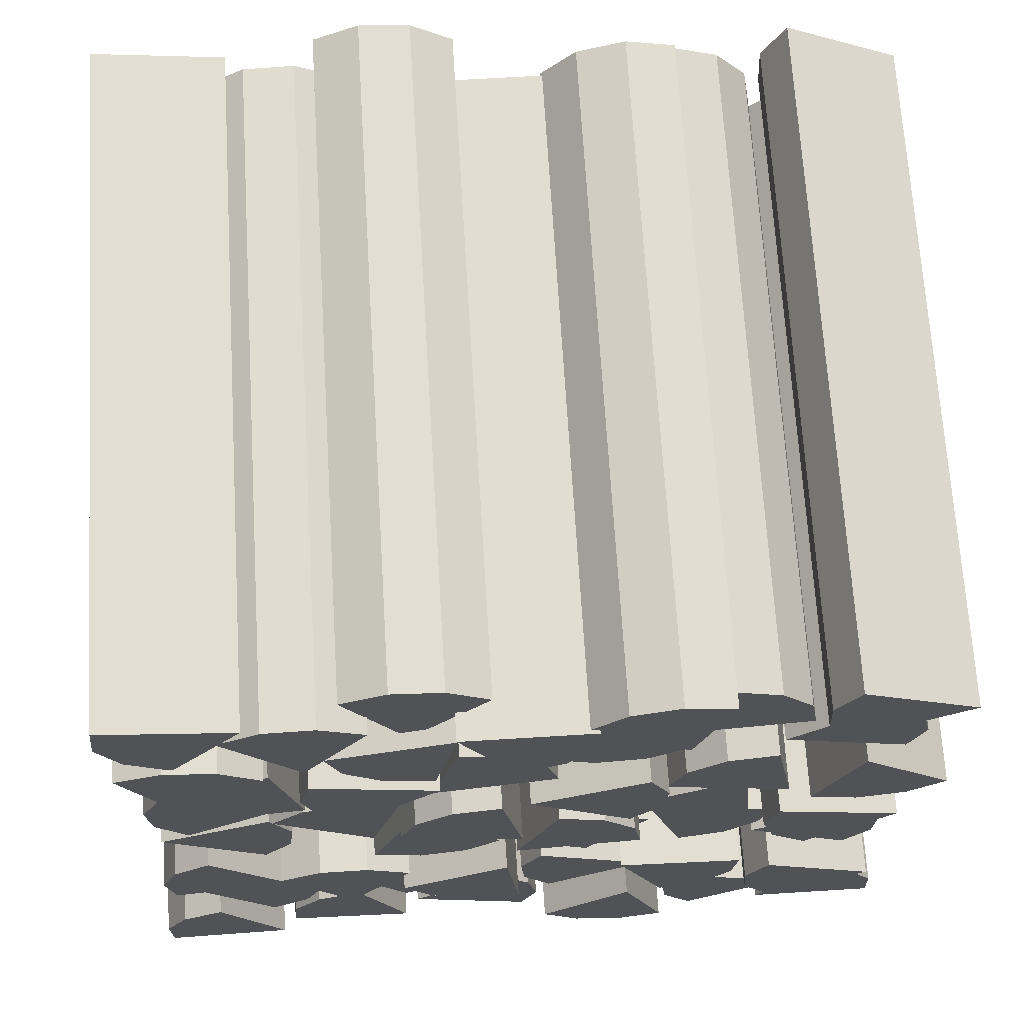
<metadata>
{"format":"obj","ext":"obj","renderer":"f3d","projection":"perspective","resolution":1024,"background":"white","views":[{"elev":68.6,"azim":-93.5,"up":"+Y"}]}
</metadata>
<code>
o Cylinder.041
v 0.422 0.4759 -0.07444
v -0.383 0.4764 -0.07473
v 0.4219 0.4416 -0.02573
v -0.3831 0.4422 -0.02602
v 0.4219 0.3199 -0.1182
v -0.3831 0.3205 -0.1185
v 0.422 0.456 -0.1877
v -0.383 0.4566 -0.188
v 0.422 0.4811 -0.1337
v -0.383 0.4817 -0.134
f 1 2 4
f 4 6 5
f 10 2 1
f 8 10 9
f 8 6 10
f 1 3 5
f 6 8 7
f 3 1 4
f 3 4 5
f 9 10 1
f 7 8 9
f 4 2 6
f 1 5 9
f 6 2 10
f 5 7 9
f 5 6 7
o Cylinder.040
v 0.3922 0.439 -0.4453
v -0.4128 0.4385 -0.4457
v 0.3922 0.4982 -0.4388
v -0.4128 0.4977 -0.4392
v 0.3921 0.4759 -0.2876
v -0.4129 0.4754 -0.288
v 0.3922 0.3493 -0.3733
v -0.4128 0.3488 -0.3736
v 0.3922 0.3845 -0.4213
v -0.4128 0.384 -0.4217
f 12 14 13
f 13 14 16
f 20 12 11
f 17 18 20
f 18 16 20
f 11 13 15
f 16 18 17
f 11 12 13
f 15 13 16
f 19 20 11
f 19 17 20
f 14 12 16
f 11 15 19
f 16 12 20
f 15 17 19
f 15 16 17
o Cylinder.039
v 0.394 0.4621 0.1733
v -0.411 0.4625 0.1729
v 0.3939 0.4483 0.2312
v -0.4111 0.4487 0.2308
v 0.3939 0.3011 0.1903
v -0.4111 0.3015 0.1898
v 0.394 0.4019 0.07537
v -0.411 0.4023 0.0749
v 0.394 0.4451 0.1163
v -0.411 0.4455 0.1158
f 22 24 23
f 24 26 25
f 30 22 21
f 28 30 29
f 28 26 30
f 21 23 25
f 25 26 28
f 21 22 23
f 23 24 25
f 29 30 21
f 27 28 29
f 24 22 26
f 21 25 29
f 26 22 30
f 25 27 29
f 27 25 28
o Cylinder.038
v 0.3895 0.294 0.05177
v -0.4155 0.294 0.05239
v 0.3895 0.2663 -0.000937
v -0.4155 0.2663 -0.000316
v 0.3895 0.4042 -0.06689
v -0.4155 0.4042 -0.06627
v 0.3896 0.4038 0.08595
v -0.4154 0.4038 0.08657
v 0.3896 0.3443 0.08357
v -0.4154 0.3443 0.08419
f 32 34 33
f 34 36 35
f 39 40 32
f 38 40 39
f 38 36 40
f 31 33 35
f 35 36 38
f 31 32 33
f 33 34 35
f 31 39 32
f 37 38 39
f 34 32 36
f 31 35 39
f 36 32 40
f 35 37 39
f 37 35 38
o Cylinder.037
v 0.4026 0.4331 -0.212
v -0.4024 0.4337 -0.2124
v 0.4025 0.405 -0.1596
v -0.4025 0.4055 -0.1599
v 0.4025 0.2731 -0.2368
v -0.4025 0.2736 -0.2372
v 0.4026 0.4 -0.3221
v -0.4024 0.4005 -0.3225
v 0.4026 0.4313 -0.2715
v -0.4024 0.4318 -0.2719
f 41 42 44
f 44 46 45
f 50 42 41
f 48 50 49
f 48 46 50
f 41 43 45
f 46 48 47
f 43 41 44
f 43 44 45
f 49 50 41
f 47 48 49
f 44 42 46
f 41 45 49
f 46 42 50
f 45 47 49
f 45 46 47
o Cylinder.036
v 0.4026 0.2598 -0.1953
v -0.4024 0.2591 -0.1954
v 0.4025 0.3165 -0.2133
v -0.4025 0.3159 -0.2134
v 0.4025 0.3573 -0.06604
v -0.4025 0.3567 -0.06614
v 0.4026 0.2069 -0.09319
v -0.4024 0.2063 -0.09329
v 0.4026 0.2196 -0.1513
v -0.4024 0.219 -0.1514
f 52 54 53
f 54 56 55
f 60 52 51
f 58 60 59
f 58 56 60
f 51 53 55
f 56 58 57
f 51 52 53
f 53 54 55
f 59 60 51
f 57 58 59
f 54 52 56
f 51 55 59
f 56 52 60
f 55 57 59
f 55 56 57
o Cylinder.035
v 0.418 0.1877 0.08867
v -0.387 0.1872 0.08905
v 0.418 0.2129 0.03473
v -0.387 0.2124 0.03511
v 0.418 0.3489 0.1045
v -0.387 0.3484 0.1049
v 0.4181 0.227 0.1968
v -0.3869 0.2265 0.1971
v 0.4181 0.1929 0.148
v -0.3869 0.1924 0.1484
f 62 64 63
f 63 64 66
f 70 62 61
f 68 70 69
f 68 66 70
f 61 63 65
f 66 68 67
f 61 62 63
f 65 63 66
f 69 70 61
f 67 68 69
f 64 62 66
f 61 65 69
f 66 62 70
f 65 67 69
f 65 66 67
o Cylinder.034
v 0.4113 0.2107 0.03329
v -0.3937 0.2113 0.03344
v 0.4112 0.1529 0.0475
v -0.3938 0.1535 0.04764
v 0.4112 0.1219 -0.1022
v -0.3938 0.1225 -0.102
v 0.4113 0.2702 -0.06508
v -0.3937 0.2708 -0.06494
v 0.4113 0.2536 -0.007916
v -0.3937 0.2542 -0.007772
f 72 74 73
f 74 76 75
f 79 80 72
f 78 80 79
f 78 76 80
f 71 73 75
f 75 76 78
f 71 72 73
f 73 74 75
f 71 79 72
f 77 78 79
f 74 72 76
f 71 75 79
f 76 72 80
f 75 77 79
f 77 75 78
o Cylinder.033
v 0.4026 0.1246 -0.3626
v -0.4024 0.124 -0.3625
v 0.4025 0.1706 -0.4004
v -0.4025 0.17 -0.4002
v 0.4025 0.2631 -0.2787
v -0.4025 0.2625 -0.2785
v 0.4026 0.1133 -0.2482
v -0.4024 0.1127 -0.248
v 0.4026 0.1036 -0.3069
v -0.4024 0.103 -0.3068
f 82 84 83
f 84 86 85
f 90 82 81
f 88 90 89
f 88 86 90
f 81 83 85
f 86 88 87
f 81 82 83
f 83 84 85
f 89 90 81
f 87 88 89
f 84 82 86
f 81 85 89
f 86 82 90
f 85 87 89
f 85 86 87
o Cylinder.032
v 0.3957 0.1742 -0.2496
v -0.4093 0.1737 -0.25
v 0.3956 0.232 -0.2353
v -0.4094 0.2315 -0.2358
v 0.3956 0.1899 -0.0884
v -0.4094 0.1894 -0.08881
v 0.3957 0.07577 -0.1901
v -0.4093 0.0753 -0.1905
v 0.3957 0.117 -0.233
v -0.4093 0.1165 -0.2334
f 92 94 93
f 93 94 96
f 100 92 91
f 98 100 99
f 98 96 100
f 91 93 95
f 96 98 97
f 91 92 93
f 95 93 96
f 99 100 91
f 97 98 99
f 94 92 96
f 91 95 99
f 96 92 100
f 95 97 99
f 95 96 97
o Cylinder.031
v 0.4156 0.08576 -0.44
v -0.3894 0.08537 -0.4404
v 0.4155 0.1401 -0.4157
v -0.3895 0.1397 -0.4161
v 0.4155 0.07255 -0.2786
v -0.3895 0.07216 -0.279
v 0.4156 -0.02167 -0.3989
v -0.3894 -0.02205 -0.3994
v 0.4156 0.02655 -0.4338
v -0.3894 0.02616 -0.4343
f 101 102 104
f 104 106 105
f 110 102 101
f 108 110 109
f 108 106 110
f 101 103 105
f 106 108 107
f 103 101 104
f 103 104 105
f 109 110 101
f 107 108 109
f 104 102 106
f 101 105 109
f 106 102 110
f 105 107 109
f 105 106 107
o Cylinder.030
v 0.4113 0.08874 -0.1973
v -0.3937 0.08913 -0.1978
v 0.4112 0.07622 -0.1391
v -0.3938 0.07662 -0.1396
v 0.4112 -0.0719 -0.1768
v -0.3938 -0.07151 -0.1773
v 0.4113 0.02633 -0.2939
v -0.3937 0.02672 -0.2944
v 0.4113 0.07047 -0.254
v -0.3937 0.07087 -0.2545
f 112 114 113
f 113 114 116
f 119 120 112
f 117 118 120
f 118 116 120
f 111 113 115
f 116 118 117
f 111 112 113
f 115 113 116
f 111 119 112
f 119 117 120
f 114 112 116
f 111 115 119
f 116 112 120
f 115 117 119
f 115 116 117
o Cylinder.029
v 0.4156 -0.09379 -0.282
v -0.3894 -0.09351 -0.2814
v 0.4155 -0.1418 -0.3173
v -0.3895 -0.1415 -0.3167
v 0.4155 -0.0467 -0.4369
v -0.3895 -0.04642 -0.4364
v 0.4156 0.01989 -0.2994
v -0.3894 0.02017 -0.2988
v 0.4156 -0.03462 -0.2755
v -0.3894 -0.03434 -0.2749
f 121 122 124
f 124 126 125
f 130 122 121
f 128 130 129
f 128 126 130
f 121 123 125
f 125 126 128
f 123 121 124
f 123 124 125
f 129 130 121
f 127 128 129
f 124 122 126
f 121 125 129
f 126 122 130
f 125 127 129
f 127 125 128
o Cylinder.028
v 0.3918 0.07213 0.1691
v -0.4132 0.0724 0.1696
v 0.3918 0.02416 0.1338
v -0.4132 0.02444 0.1344
v 0.3917 0.1192 0.01413
v -0.4133 0.1195 0.01469
v 0.3918 0.1858 0.1517
v -0.4132 0.1861 0.1523
v 0.3918 0.1313 0.1756
v -0.4132 0.1316 0.1762
f 132 134 133
f 134 136 135
f 140 132 131
f 137 138 140
f 138 136 140
f 131 133 135
f 136 138 137
f 131 132 133
f 133 134 135
f 139 140 131
f 139 137 140
f 134 132 136
f 131 135 139
f 136 132 140
f 135 137 139
f 135 136 137
o Cylinder.027
v 0.3871 0.1134 -0.07662
v -0.4179 0.1135 -0.07722
v 0.387 0.125 -0.01826
v -0.418 0.1252 -0.01885
v 0.387 -0.02584 0.006137
v -0.418 -0.02567 0.00554
v 0.3871 0.01765 -0.1404
v -0.4179 0.01782 -0.141
v 0.3871 0.07405 -0.1213
v -0.4179 0.07422 -0.1219
f 142 144 143
f 144 146 145
f 150 142 141
f 148 150 149
f 148 146 150
f 141 143 145
f 146 148 147
f 141 142 143
f 143 144 145
f 149 150 141
f 147 148 149
f 144 142 146
f 141 145 149
f 146 142 150
f 145 147 149
f 145 146 147
o Cylinder.026
v 0.4026 -0.1407 -0.1225
v -0.4024 -0.1411 -0.122
v 0.4025 -0.1238 -0.1796
v -0.4025 -0.1242 -0.1791
v 0.4025 0.02106 -0.1307
v -0.4025 0.02063 -0.1302
v 0.4026 -0.08581 -0.02143
v -0.4024 -0.08624 -0.02098
v 0.4026 -0.1268 -0.06461
v -0.4024 -0.1272 -0.06416
f 152 154 153
f 154 156 155
f 160 152 151
f 157 158 160
f 158 156 160
f 151 153 155
f 156 158 157
f 151 152 153
f 153 154 155
f 159 160 151
f 159 157 160
f 154 152 156
f 151 155 159
f 156 152 160
f 155 157 159
f 155 156 157
o Cylinder.025
v 0.3871 -0.005399 0.1413
v -0.4179 -0.00481 0.1415
v 0.387 -0.0642 0.1506
v -0.418 -0.06361 0.1508
v 0.387 -0.0824 -0.001193
v -0.418 -0.08181 -0.000999
v 0.3871 0.06222 0.04825
v -0.4179 0.06281 0.04845
v 0.3871 0.04087 0.1038
v -0.4179 0.04146 0.104
f 162 164 163
f 164 166 165
f 169 170 162
f 168 170 169
f 168 166 170
f 161 163 165
f 166 168 167
f 161 162 163
f 163 164 165
f 161 169 162
f 167 168 169
f 164 162 166
f 161 165 169
f 166 162 170
f 165 167 169
f 165 166 167
o Cylinder.024
v 0.4336 0.3109 0.3279
v -0.3714 0.3115 0.3281
v 0.4336 0.2521 0.3372
v -0.3714 0.2527 0.3374
v 0.4335 0.2339 0.1855
v -0.3715 0.2345 0.1857
v 0.4337 0.3785 0.2349
v -0.3713 0.3791 0.2351
v 0.4337 0.3571 0.2905
v -0.3713 0.3577 0.2907
f 172 174 173
f 173 174 176
f 179 180 172
f 178 180 179
f 178 176 180
f 171 173 175
f 176 178 177
f 171 172 173
f 175 173 176
f 171 179 172
f 177 178 179
f 174 172 176
f 171 175 179
f 176 172 180
f 175 177 179
f 175 176 177
o Cylinder.023
v 0.4026 0.2167 0.239
v -0.4024 0.2169 0.2384
v 0.4025 0.2288 0.2973
v -0.4025 0.229 0.2967
v 0.4025 0.07806 0.3226
v -0.4025 0.07823 0.322
v 0.4026 0.1206 0.1758
v -0.4024 0.1208 0.1752
v 0.4026 0.1771 0.1945
v -0.4024 0.1773 0.1939
f 182 184 183
f 184 186 185
f 190 182 181
f 188 190 189
f 188 186 190
f 181 183 185
f 185 186 188
f 181 182 183
f 183 184 185
f 189 190 181
f 187 188 189
f 184 182 186
f 181 185 189
f 186 182 190
f 185 187 189
f 187 185 188
o Cylinder.022
v 0.4094 -0.02352 0.1725
v -0.3956 -0.02413 0.1726
v 0.4094 0.02616 0.1397
v -0.3956 0.02555 0.1398
v 0.4093 0.1055 0.2703
v -0.3956 0.1049 0.2704
v 0.4095 -0.04657 0.2852
v -0.3955 -0.04719 0.2853
v 0.4095 -0.05014 0.2258
v -0.3955 -0.05076 0.2258
f 192 194 193
f 194 196 195
f 200 192 191
f 198 200 199
f 198 196 200
f 191 193 195
f 196 198 197
f 191 192 193
f 193 194 195
f 199 200 191
f 197 198 199
f 194 192 196
f 191 195 199
f 196 192 200
f 195 197 199
f 195 196 197
o Cylinder.021
v 0.3715 -0.2309 -0.1126
v -0.4335 -0.2315 -0.1126
v 0.3714 -0.1812 -0.1454
v -0.4336 -0.1818 -0.1454
v 0.3714 -0.1018 -0.01482
v -0.4336 -0.1025 -0.01475
v 0.3715 -0.254 3.6e-05
v -0.4335 -0.2546 0.000104
v 0.3715 -0.2575 -0.05939
v -0.4335 -0.2581 -0.05932
f 202 204 203
f 204 206 205
f 210 202 201
f 208 210 209
f 208 206 210
f 201 203 205
f 206 208 207
f 201 202 203
f 203 204 205
f 209 210 201
f 207 208 209
f 204 202 206
f 201 205 209
f 206 202 210
f 205 207 209
f 205 206 207
o Cylinder.020
v 0.3871 -0.1376 -0.1894
v -0.4179 -0.1371 -0.1897
v 0.387 -0.1667 -0.1374
v -0.418 -0.1662 -0.1378
v 0.387 -0.2972 -0.2169
v -0.418 -0.2967 -0.2173
v 0.3871 -0.169 -0.3
v -0.4179 -0.1684 -0.3004
v 0.3871 -0.1385 -0.2489
v -0.4179 -0.138 -0.2492
f 212 214 213
f 213 214 216
f 220 212 211
f 218 220 219
f 218 216 220
f 211 213 215
f 216 218 217
f 211 212 213
f 215 213 216
f 219 220 211
f 217 218 219
f 214 212 216
f 211 215 219
f 216 212 220
f 215 217 219
f 215 216 217
o Cylinder.019
v 0.4133 -0.2823 -0.1849
v -0.3917 -0.2827 -0.1854
v 0.4133 -0.2292 -0.1582
v -0.3917 -0.2295 -0.1587
v 0.4132 -0.303 -0.02431
v -0.3918 -0.3033 -0.02482
v 0.4133 -0.3915 -0.1489
v -0.3917 -0.3919 -0.1494
v 0.4133 -0.3418 -0.1815
v -0.3917 -0.3421 -0.182
f 221 222 224
f 224 226 225
f 230 222 221
f 228 230 229
f 228 226 230
f 221 223 225
f 226 228 227
f 223 221 224
f 223 224 225
f 229 230 221
f 227 228 229
f 224 222 226
f 221 225 229
f 226 222 230
f 225 227 229
f 225 226 227
o Cylinder.018
v 0.4236 0.2239 0.4673
v -0.3814 0.2243 0.4677
v 0.4236 0.1669 0.4499
v -0.3814 0.1674 0.4503
v 0.4235 0.2171 0.3055
v -0.3815 0.2176 0.3059
v 0.4237 0.3254 0.4133
v -0.3813 0.3259 0.4138
v 0.4237 0.2819 0.4539
v -0.3813 0.2823 0.4543
f 231 232 234
f 234 236 235
f 239 240 232
f 238 240 239
f 238 236 240
f 231 233 235
f 236 238 237
f 233 231 234
f 233 234 235
f 231 239 232
f 237 238 239
f 234 232 236
f 231 235 239
f 236 232 240
f 235 237 239
f 235 236 237
o Cylinder.017
v 0.4026 0.01978 0.4086
v -0.4024 0.01935 0.4091
v 0.4025 0.03729 0.3517
v -0.4025 0.03686 0.3522
v 0.4025 0.1816 0.4021
v -0.4025 0.1812 0.4025
v 0.4026 0.07358 0.5102
v -0.4024 0.07315 0.5107
v 0.4026 0.03307 0.4666
v -0.4024 0.03263 0.4671
f 242 244 243
f 244 246 245
f 250 242 241
f 248 250 249
f 248 246 250
f 241 243 245
f 246 248 247
f 241 242 243
f 243 244 245
f 249 250 241
f 247 248 249
f 244 242 246
f 241 245 249
f 246 242 250
f 245 247 249
f 245 246 247
o Cylinder.016
v 0.3871 -0.02225 0.3
v -0.4179 -0.02272 0.2996
v 0.387 0.03548 0.3145
v -0.418 0.03501 0.3141
v 0.387 -0.007354 0.4613
v -0.418 -0.00782 0.4608
v 0.3871 -0.121 0.359
v -0.4179 -0.1214 0.3586
v 0.3871 -0.07951 0.3163
v -0.4179 -0.07998 0.3159
f 251 252 254
f 254 256 255
f 259 260 252
f 258 260 259
f 258 256 260
f 251 253 255
f 256 258 257
f 253 251 254
f 253 254 255
f 251 259 252
f 257 258 259
f 254 252 256
f 251 255 259
f 256 252 260
f 255 257 259
f 255 256 257
o Cylinder.015
v 0.418 -0.174 0.2648
v -0.387 -0.1741 0.2654
v 0.418 -0.1925 0.2082
v -0.387 -0.1926 0.2088
v 0.418 -0.04564 0.1661
v -0.387 -0.04573 0.1667
v 0.4181 -0.07139 0.3167
v -0.3869 -0.07149 0.3173
v 0.4181 -0.1297 0.3045
v -0.3869 -0.1297 0.3051
f 262 264 263
f 263 264 266
f 269 270 262
f 268 270 269
f 268 266 270
f 261 263 265
f 266 268 267
f 261 262 263
f 265 263 266
f 261 269 262
f 267 268 269
f 264 262 266
f 261 265 269
f 266 262 270
f 265 267 269
f 265 266 267
o Cylinder.014
v 0.3871 -0.3124 0.2431
v -0.4179 -0.3124 0.2437
v 0.387 -0.3365 0.1887
v -0.418 -0.3366 0.1893
v 0.387 -0.1946 0.1319
v -0.418 -0.1947 0.1325
v 0.3871 -0.205 0.2844
v -0.4179 -0.2051 0.285
v 0.3871 -0.2642 0.2781
v -0.4179 -0.2643 0.2787
f 271 272 274
f 274 276 275
f 279 280 272
f 277 278 280
f 278 276 280
f 271 273 275
f 275 276 278
f 273 271 274
f 273 274 275
f 271 279 272
f 279 277 280
f 274 272 276
f 271 275 279
f 276 272 280
f 275 277 279
f 277 275 278
o Cylinder.013
v 0.4156 -0.1999 0.457
v -0.3894 -0.1996 0.4575
v 0.4155 -0.2504 0.4254
v -0.3895 -0.25 0.4259
v 0.4155 -0.1643 0.299
v -0.3895 -0.164 0.2996
v 0.4156 -0.08783 0.4314
v -0.3894 -0.08752 0.4319
v 0.4156 -0.1405 0.4592
v -0.3894 -0.1401 0.4598
f 281 282 284
f 284 286 285
f 290 282 281
f 288 290 289
f 288 286 290
f 281 283 285
f 286 288 287
f 283 281 284
f 283 284 285
f 289 290 281
f 287 288 289
f 284 282 286
f 281 285 289
f 286 282 290
f 285 287 289
f 285 286 287
o Cylinder.012
v 0.3784 -0.2579 0.297
v -0.4266 -0.2582 0.2965
v 0.3783 -0.2044 0.3231
v -0.4267 -0.2047 0.3226
v 0.3783 -0.2764 0.4578
v -0.4267 -0.2768 0.4573
v 0.3784 -0.3666 0.3344
v -0.4266 -0.367 0.3339
v 0.3784 -0.3172 0.3011
v -0.4266 -0.3176 0.3006
f 292 294 293
f 294 296 295
f 299 300 292
f 298 300 299
f 298 296 300
f 291 293 295
f 295 296 298
f 291 292 293
f 293 294 295
f 291 299 292
f 297 298 299
f 294 292 296
f 291 295 299
f 296 292 300
f 295 297 299
f 297 295 298
o Cylinder.011
v 0.4133 -0.2786 0.00661
v -0.3917 -0.279 0.006114
v 0.4133 -0.2251 0.0327
v -0.3917 -0.2255 0.03221
v 0.4132 -0.2972 0.1675
v -0.3918 -0.2975 0.167
v 0.4133 -0.3873 0.04406
v -0.3917 -0.3877 0.04356
v 0.4133 -0.338 0.01077
v -0.3917 -0.3383 0.01027
f 301 302 304
f 304 306 305
f 309 310 302
f 308 310 309
f 308 306 310
f 301 303 305
f 306 308 307
f 303 301 304
f 303 304 305
f 301 309 302
f 307 308 309
f 304 302 306
f 301 305 309
f 306 302 310
f 305 307 309
f 305 306 307
o Cylinder.010
v 0.3957 -0.1355 -0.4304
v -0.4093 -0.1357 -0.4311
v 0.3956 -0.09758 -0.3846
v -0.4094 -0.09771 -0.3852
v 0.3956 -0.2189 -0.2916
v -0.4094 -0.219 -0.2922
v 0.3957 -0.25 -0.4413
v -0.4093 -0.2501 -0.4419
v 0.3957 -0.1913 -0.4512
v -0.4093 -0.1914 -0.4518
f 312 314 313
f 314 316 315
f 320 312 311
f 318 320 319
f 318 316 320
f 311 313 315
f 316 318 317
f 311 312 313
f 313 314 315
f 319 320 311
f 317 318 319
f 314 312 316
f 311 315 319
f 316 312 320
f 315 317 319
f 315 316 317
o Cylinder.009
v 0.4043 -0.3542 -0.2816
v -0.4007 -0.3541 -0.281
v 0.4042 -0.391 -0.3284
v -0.4008 -0.3908 -0.3278
v 0.4042 -0.2673 -0.4183
v -0.4008 -0.2672 -0.4176
v 0.4043 -0.24 -0.2679
v -0.4007 -0.2399 -0.2673
v 0.4043 -0.2989 -0.2594
v -0.4007 -0.2988 -0.2588
f 322 324 323
f 324 326 325
f 330 322 321
f 328 330 329
f 328 326 330
f 321 323 325
f 326 328 327
f 321 322 323
f 323 324 325
f 329 330 321
f 327 328 329
f 324 322 326
f 321 325 329
f 326 322 330
f 325 327 329
f 325 326 327
o Cylinder.008
v 0.4035 -0.357 -0.2644
v -0.4015 -0.3569 -0.2651
v 0.4035 -0.3324 -0.2102
v -0.4015 -0.3324 -0.2108
v 0.4034 -0.4739 -0.1524
v -0.4016 -0.4739 -0.1531
v 0.4036 -0.4646 -0.305
v -0.4014 -0.4646 -0.3056
v 0.4036 -0.4054 -0.2991
v -0.4014 -0.4053 -0.2998
f 332 334 333
f 333 334 336
f 340 332 331
f 338 340 339
f 338 336 340
f 331 333 335
f 336 338 337
f 331 332 333
f 335 333 336
f 339 340 331
f 337 338 339
f 334 332 336
f 331 335 339
f 336 332 340
f 335 337 339
f 335 336 337
o Cylinder.007
v 0.4113 -0.4242 0.02627
v -0.3937 -0.4238 0.02672
v 0.4112 -0.4803 0.006316
v -0.3938 -0.4798 0.006768
v 0.4112 -0.4237 -0.1357
v -0.3938 -0.4233 -0.1352
v 0.4113 -0.3203 -0.0231
v -0.3937 -0.3199 -0.02265
v 0.4113 -0.3656 0.0155
v -0.3937 -0.3652 0.01595
f 342 344 343
f 344 346 345
f 350 342 341
f 347 348 350
f 348 346 350
f 341 343 345
f 346 348 347
f 341 342 343
f 343 344 345
f 349 350 341
f 349 347 350
f 344 342 346
f 341 345 349
f 346 342 350
f 345 347 349
f 345 346 347
o Cylinder.006
v 0.3844 -0.485 0.08087
v -0.4206 -0.4856 0.08108
v 0.3843 -0.4445 0.03727
v -0.4207 -0.4451 0.03748
v 0.3843 -0.3365 0.1454
v -0.4207 -0.3371 0.1457
v 0.3844 -0.4808 0.1958
v -0.4206 -0.4814 0.196
v 0.3844 -0.4983 0.1389
v -0.4206 -0.4989 0.1391
f 352 354 353
f 354 356 355
f 360 352 351
f 358 360 359
f 358 356 360
f 351 353 355
f 356 358 357
f 351 352 353
f 353 354 355
f 359 360 351
f 357 358 359
f 354 352 356
f 351 355 359
f 356 352 360
f 355 357 359
f 355 356 357
o Cylinder.005
v 0.4026 -0.3924 0.1976
v -0.4024 -0.3928 0.1971
v 0.4025 -0.3378 0.2213
v -0.4025 -0.3382 0.2209
v 0.4025 -0.404 0.3591
v -0.4025 -0.4044 0.3586
v 0.4026 -0.4994 0.2397
v -0.4024 -0.4998 0.2393
v 0.4026 -0.4515 0.2043
v -0.4024 -0.4519 0.2038
f 361 362 364
f 364 366 365
f 369 370 362
f 368 370 369
f 368 366 370
f 361 363 365
f 366 368 367
f 363 361 364
f 363 364 365
f 361 369 362
f 367 368 369
f 364 362 366
f 361 365 369
f 366 362 370
f 365 367 369
f 365 366 367
o Cylinder.004
v 0.387 0.3429 -0.3256
v -0.418 0.3435 -0.3259
v 0.387 0.3051 -0.2796
v -0.418 0.3057 -0.2799
v 0.3869 0.1908 -0.3811
v -0.4181 0.1913 -0.3813
v 0.3871 0.3318 -0.4401
v -0.4179 0.3323 -0.4403
v 0.3871 0.3527 -0.3843
v -0.4179 0.3532 -0.3846
f 372 374 373
f 374 376 375
f 380 372 371
f 378 380 379
f 378 376 380
f 371 373 375
f 376 378 377
f 371 372 373
f 373 374 375
f 379 380 371
f 377 378 379
f 374 372 376
f 371 375 379
f 376 372 380
f 375 377 379
f 375 376 377
o Cylinder.003
v 0.3957 0.4176 0.3335
v -0.4093 0.4172 0.333
v 0.3956 0.4708 0.3603
v -0.4094 0.4704 0.3598
v 0.3956 0.397 0.4942
v -0.4094 0.3966 0.4937
v 0.3957 0.3084 0.3696
v -0.4093 0.308 0.3691
v 0.3957 0.3582 0.3369
v -0.4093 0.3578 0.3364
f 381 382 384
f 384 386 385
f 389 390 382
f 388 390 389
f 388 386 390
f 381 383 385
f 385 386 388
f 383 381 384
f 383 384 385
f 381 389 382
f 387 388 389
f 384 382 386
f 381 385 389
f 386 382 390
f 385 387 389
f 387 385 388
o Cylinder.002
v 0.3895 -0.3663 -0.4456
v -0.4155 -0.3663 -0.4462
v 0.3895 -0.3354 -0.3947
v -0.4155 -0.3355 -0.3953
v 0.3895 -0.4691 -0.3205
v -0.4155 -0.4691 -0.3211
v 0.3896 -0.4779 -0.4731
v -0.4154 -0.478 -0.4737
v 0.3896 -0.4184 -0.4743
v -0.4154 -0.4185 -0.4749
f 392 394 393
f 394 396 395
f 399 400 392
f 398 400 399
f 398 396 400
f 391 393 395
f 395 396 398
f 391 392 393
f 393 394 395
f 391 399 392
f 397 398 399
f 394 392 396
f 391 395 399
f 396 392 400
f 395 397 399
f 397 395 398
o Cylinder.001
v 0.4026 -0.4272 0.4829
v -0.4024 -0.4266 0.4831
v 0.4025 -0.4867 0.4854
v -0.4025 -0.4861 0.4857
v 0.4025 -0.4875 0.3326
v -0.4025 -0.487 0.3329
v 0.4026 -0.3495 0.3981
v -0.4024 -0.3489 0.3984
v 0.4026 -0.377 0.4509
v -0.4024 -0.3764 0.4512
f 402 404 403
f 403 404 406
f 409 410 402
f 408 410 409
f 408 406 410
f 401 403 405
f 406 408 407
f 401 402 403
f 405 403 406
f 401 409 402
f 407 408 409
f 404 402 406
f 401 405 409
f 406 402 410
f 405 407 409
f 405 406 407
o Cylinder
v 0.4235 -0.1556 0.01262
v -0.3815 -0.1561 0.01232
v 0.4235 -0.09609 0.0145
v -0.3815 -0.09663 0.0142
v 0.4234 -0.1066 0.167
v -0.3816 -0.1072 0.1667
v 0.4236 -0.2394 0.09133
v -0.3814 -0.24 0.09103
v 0.4236 -0.2081 0.04074
v -0.3814 -0.2086 0.04044
f 412 414 413
f 413 414 416
f 420 412 411
f 418 420 419
f 418 416 420
f 411 413 415
f 416 418 417
f 411 412 413
f 415 413 416
f 419 420 411
f 417 418 419
f 414 412 416
f 411 415 419
f 416 412 420
f 415 417 419
f 415 416 417

</code>
